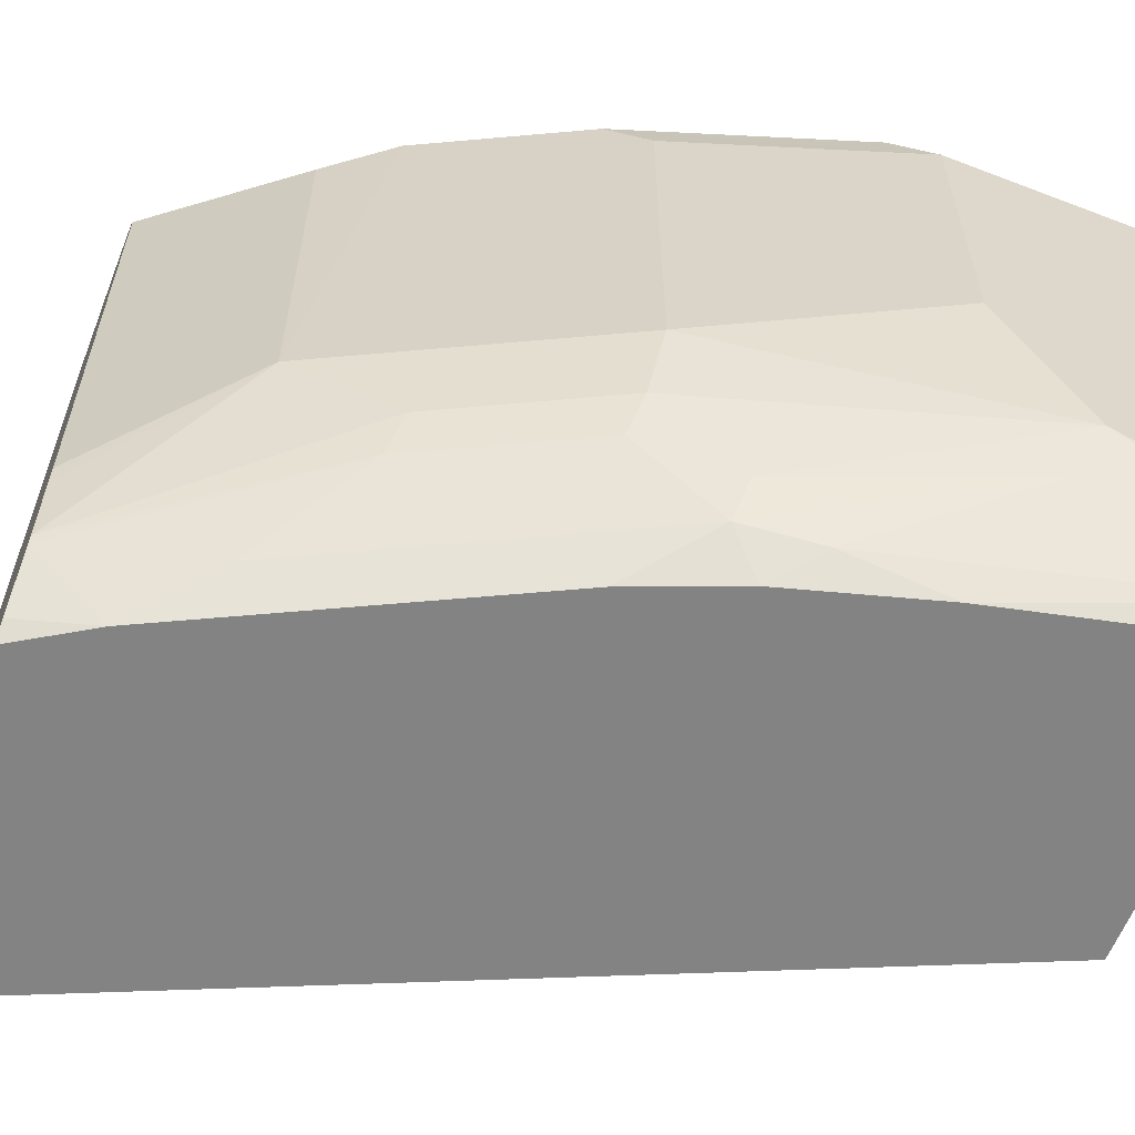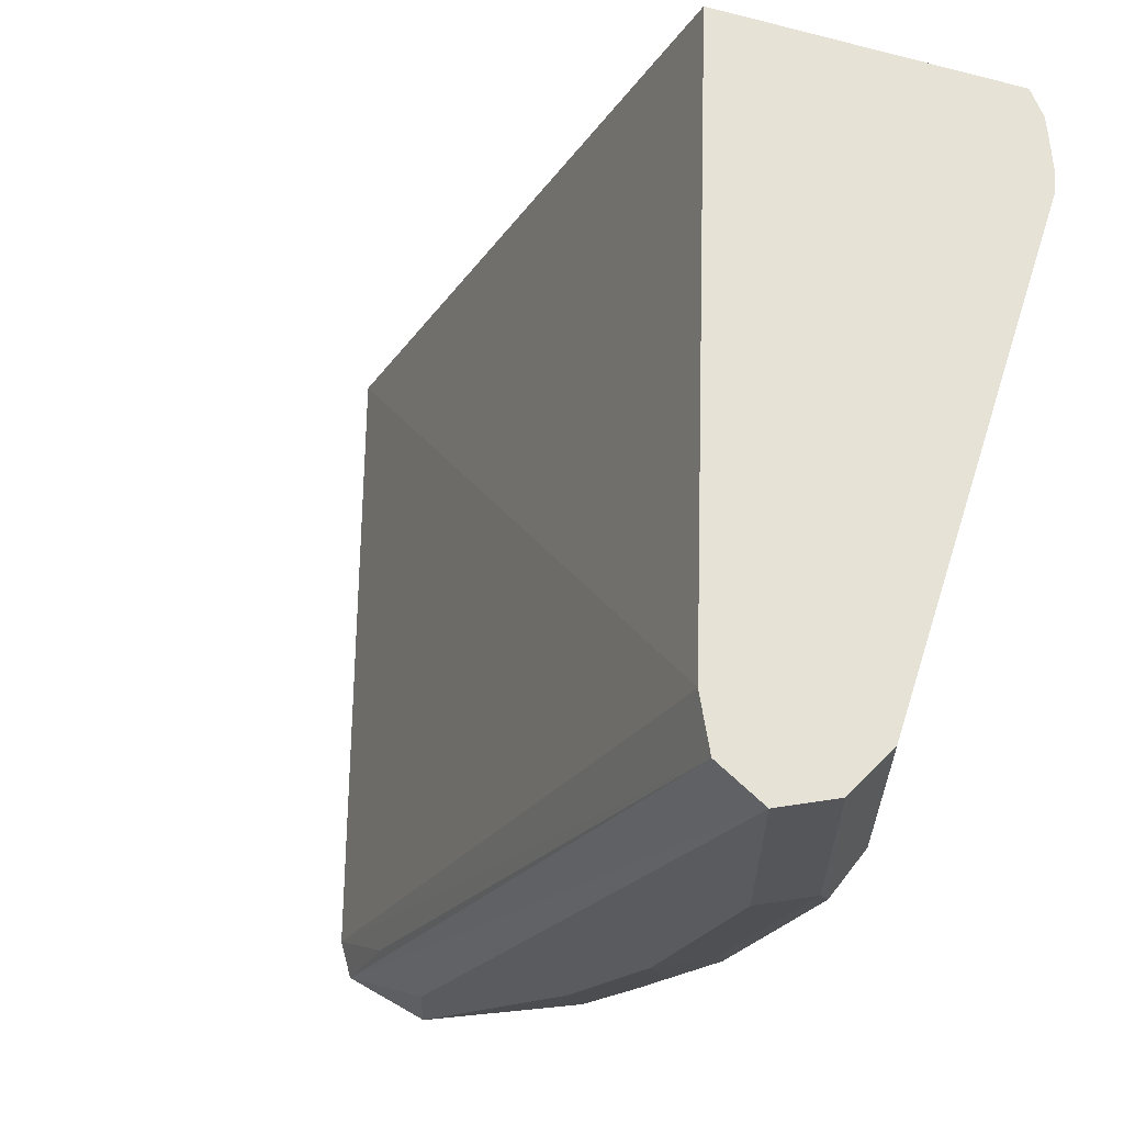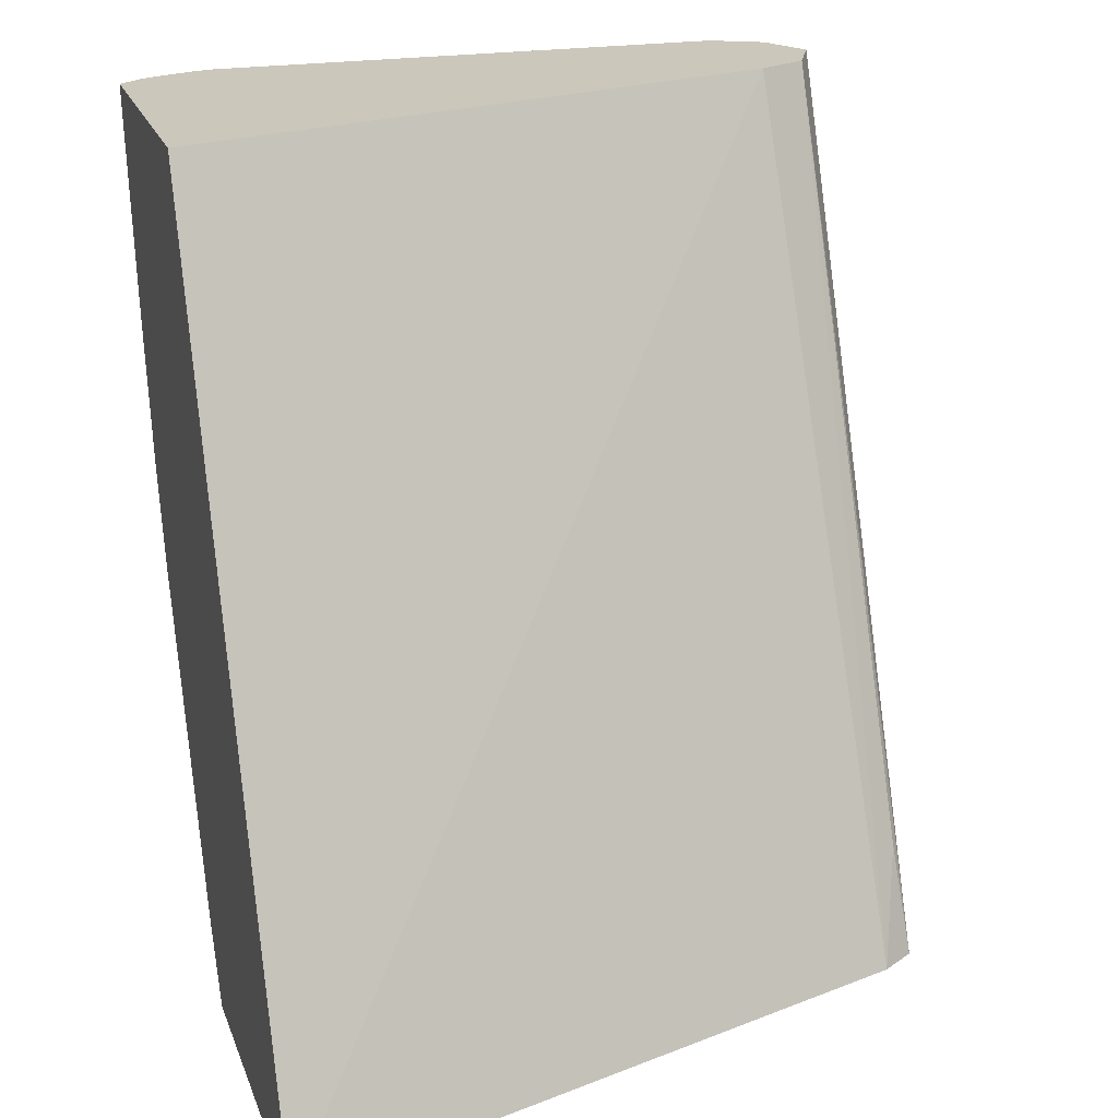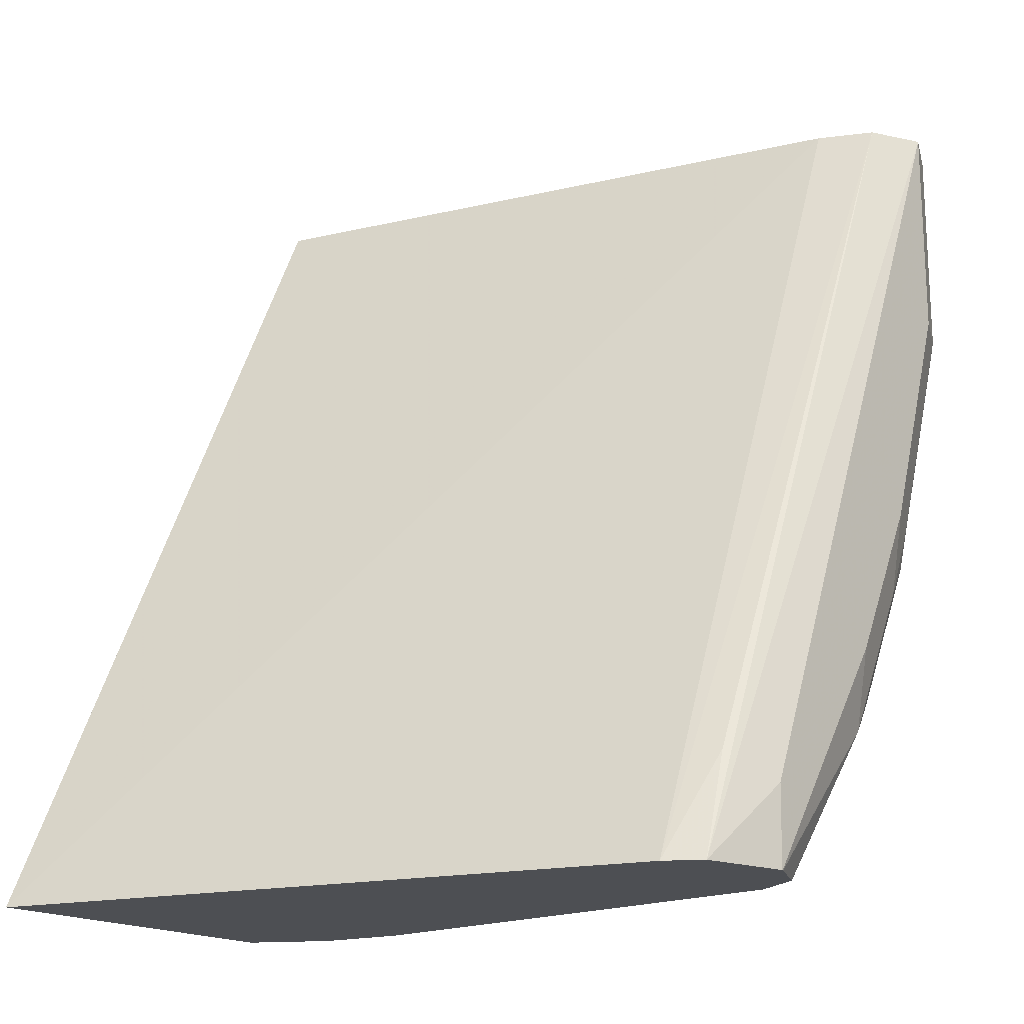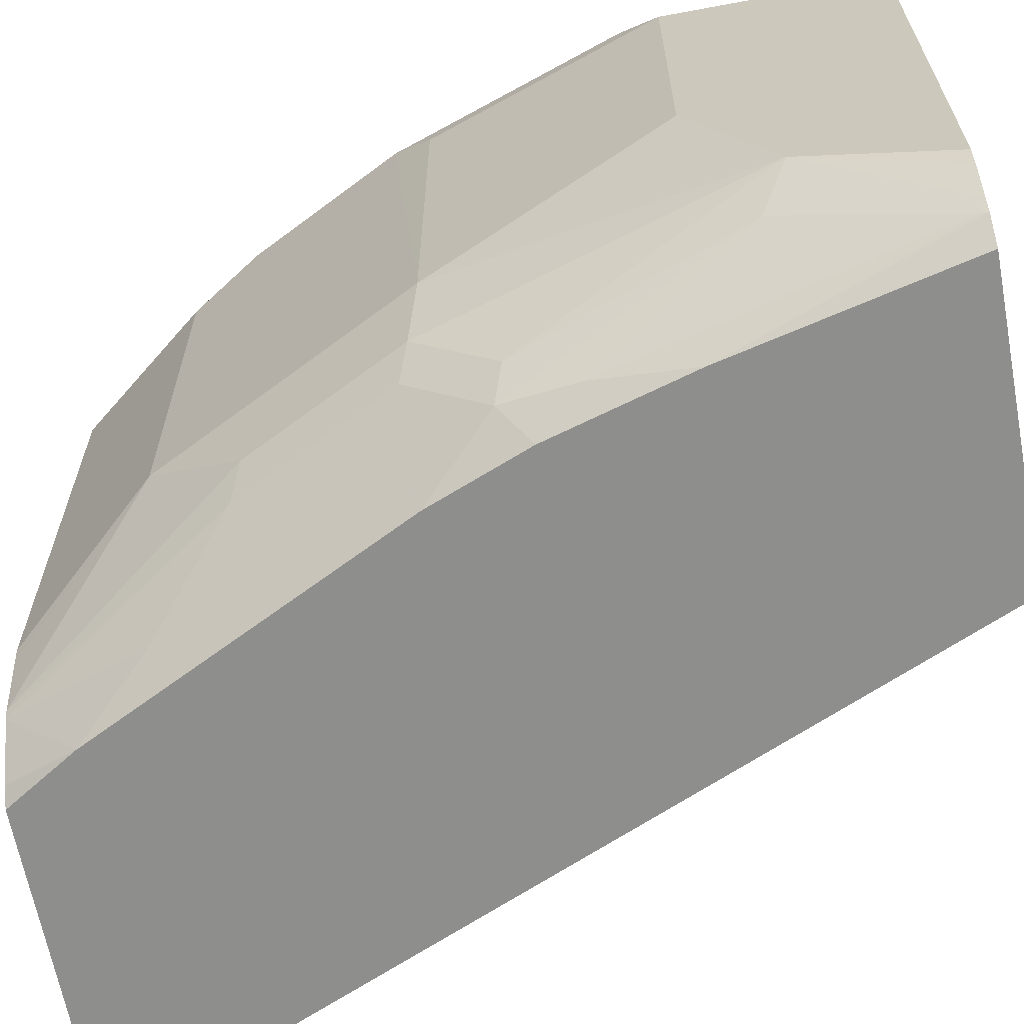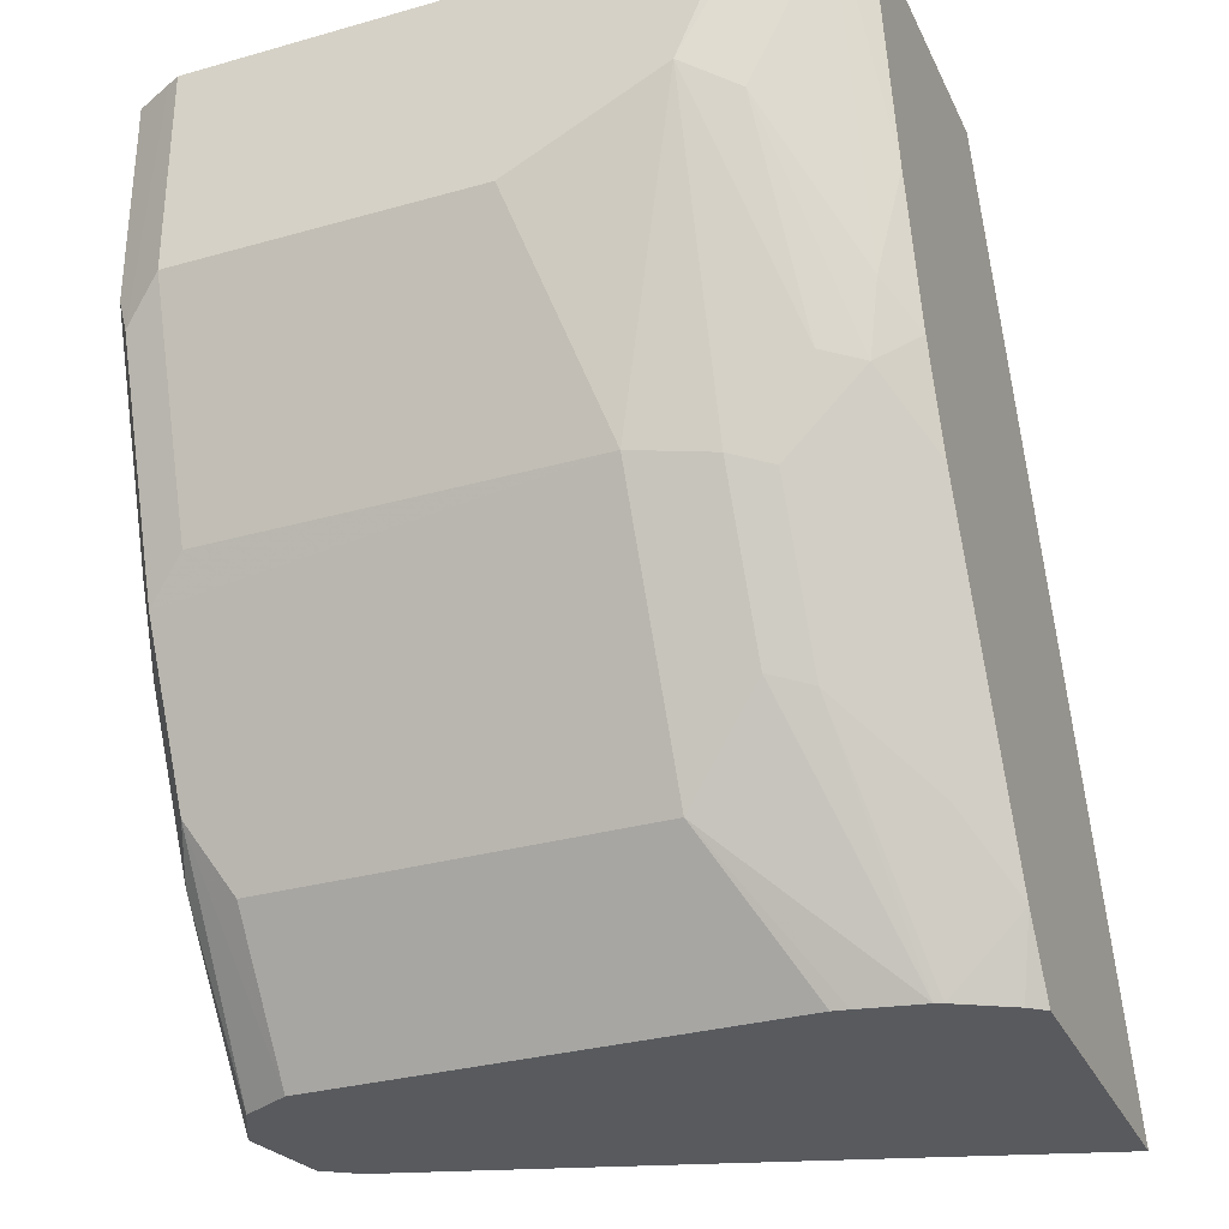
<metadata>
{"format":"obj","ext":"obj","renderer":"f3d","projection":"perspective","resolution":1024,"background":"white","views":[{"elev":-61.2,"azim":-111.4,"up":"+Y"},{"elev":63.1,"azim":-162.2,"up":"+Z"},{"elev":21.7,"azim":72.9,"up":"+Z"},{"elev":-18.0,"azim":130.5,"up":"+Z"},{"elev":-64.8,"azim":-79.4,"up":"+Y"},{"elev":-30.9,"azim":-67.9,"up":"+Z"}]}
</metadata>
<code>
v -0.6539 -0.03701 0.2058
v -0.6528 -0.04218 0.2058
v -0.6539 0.1055 0.2058
v -0.6539 -0.02109 0.1687
v -0.6487 -0.05253 0.2058
v -0.6522 0.1089 0.2058
v -0.6539 0.1055 0.1476
v -0.6469 -0.03514 0.1617
v -0.6539 0.0211 0.1476
v -0.6328 1.498e-05 0.08439
v -0.6275 -0.02109 0.08174
v -0.6275 -0.04218 0.1028
v -0.647 -0.05675 0.2058
v -0.6469 -0.05623 0.2039
v -0.6469 0.1195 0.2058
v -0.6486 0.116 0.1371
v -0.6328 0.1055 0.08439
v -0.6223 -0.05273 0.1002
v -0.6258 -0.05623 0.1195
v -0.6275 0.116 0.07384
v -0.6187 1.498e-05 0.05625
v -0.6065 -0.02109 0.03956
v -0.6223 -0.03163 0.07911
v -0.646 -0.05809 0.2058
v -0.6275 -0.06359 0.1454
v -0.6328 0.1266 0.2058
v -0.6469 0.1195 0.1476
v -0.6167 -0.06359 0.1079
v -0.5801 -0.05273 0.01583
v -0.6063 -0.06359 0.08167
v -0.6274 -0.06359 0.1449
v -0.6144 0.1213 0.06329
v -0.6065 0.116 0.03166
v -0.6258 0.1195 0.08439
v -0.5976 1.498e-05 0.01408
v -0.5651 -0.04218 -0.02163
v -0.6012 -0.03163 0.03693
v -0.6416 -0.06359 0.2058
v -0.6328 0.1266 0.1476
v -0.6187 0.1195 0.2058
v -0.5242 0.1213 -0.02163
v -0.5484 0.1266 7.81e-06
v -0.5643 -0.04428 -0.02163
v -0.5641 -0.06359 -0.002708
v -0.5852 -0.06359 0.03949
v -0.5933 0.1213 0.02111
v -0.6117 0.1266 0.08439
v -0.5626 0.1193 -0.02163
v -0.5693 0.106 -0.02163
v -0.5976 0.1055 0.01408
v -0.5693 -0.02109 -0.02163
v -0.5685 -0.02535 -0.02163
v -0.5632 -0.06359 0.2058
v -0.6117 0.1055 0.2058
v -0.5182 0.112 -0.02163
v -0.5344 0.1195 0.007041
v -0.5274 0.122 -0.02163
v -0.5479 0.1266 -0.02163
v -0.5558 -0.05904 -0.02163
v -0.5523 -0.06359 -0.02163
v -0.5906 0.1266 0.04221
v -0.5484 0.1266 -0.02109
v -0.5485 0.1264 -0.02163
v -0.5622 0.1196 -0.02163
v -0.4634 -0.06359 -0.02163
f 27 39 47
f 27 47 34
f 29 37 43
f 29 43 44
f 29 44 45
f 32 61 46
f 32 47 61
f 33 46 48
f 33 48 49
f 33 50 35
f 26 47 39
f 33 49 50
f 32 34 47
f 26 61 47
f 25 44 60
f 26 58 62
f 26 42 58
f 26 41 42
f 26 40 41
f 25 53 38
f 25 65 53
f 25 60 65
f 25 45 44
f 25 30 45
f 25 28 30
f 25 31 28
f 35 50 49
f 24 25 38
f 26 62 61
f 35 49 51
f 42 57 58
f 35 52 36
f 22 36 37
f 58 63 62
f 54 65 55
f 53 65 54
f 46 64 48
f 46 63 64
f 46 62 63
f 46 61 62
f 44 59 60
f 43 59 44
f 41 57 42
f 41 56 55
f 40 56 41
f 40 55 56
f 40 54 55
f 36 43 37
f 36 59 43
f 36 60 59
f 36 65 60
f 36 55 65
f 36 41 55
f 36 57 41
f 36 58 57
f 36 63 58
f 36 64 63
f 36 48 64
f 36 49 48
f 36 51 49
f 36 52 51
f 35 51 52
f 22 35 36
f 1 5 13
f 20 35 21
f 7 17 10
f 7 20 17
f 7 16 20
f 6 16 7
f 6 15 16
f 5 14 13
f 5 8 14
f 4 12 8
f 4 11 12
f 4 10 11
f 4 9 10
f 4 8 5
f 3 6 7
f 7 10 9
f 2 4 5
f 1 9 4
f 1 7 9
f 1 3 7
f 1 6 3
f 1 26 15
f 1 40 26
f 1 54 40
f 1 53 54
f 1 38 53
f 1 24 38
f 1 13 24
f 1 2 5
f 20 34 32
f 1 4 2
f 8 12 18
f 1 15 6
f 8 19 14
f 8 18 19
f 20 46 33
f 20 33 35
f 20 32 46
f 19 31 25
f 19 28 31
f 18 45 30
f 18 29 45
f 18 37 29
f 18 23 37
f 18 28 19
f 16 34 20
f 16 27 34
f 15 27 16
f 18 30 28
f 15 26 39
f 10 17 20
f 15 39 27
f 10 20 21
f 10 21 11
f 11 35 22
f 11 22 37
f 11 21 35
f 11 23 18
f 11 18 12
f 13 14 25
f 13 25 24
f 14 19 25
f 11 37 23

</code>
